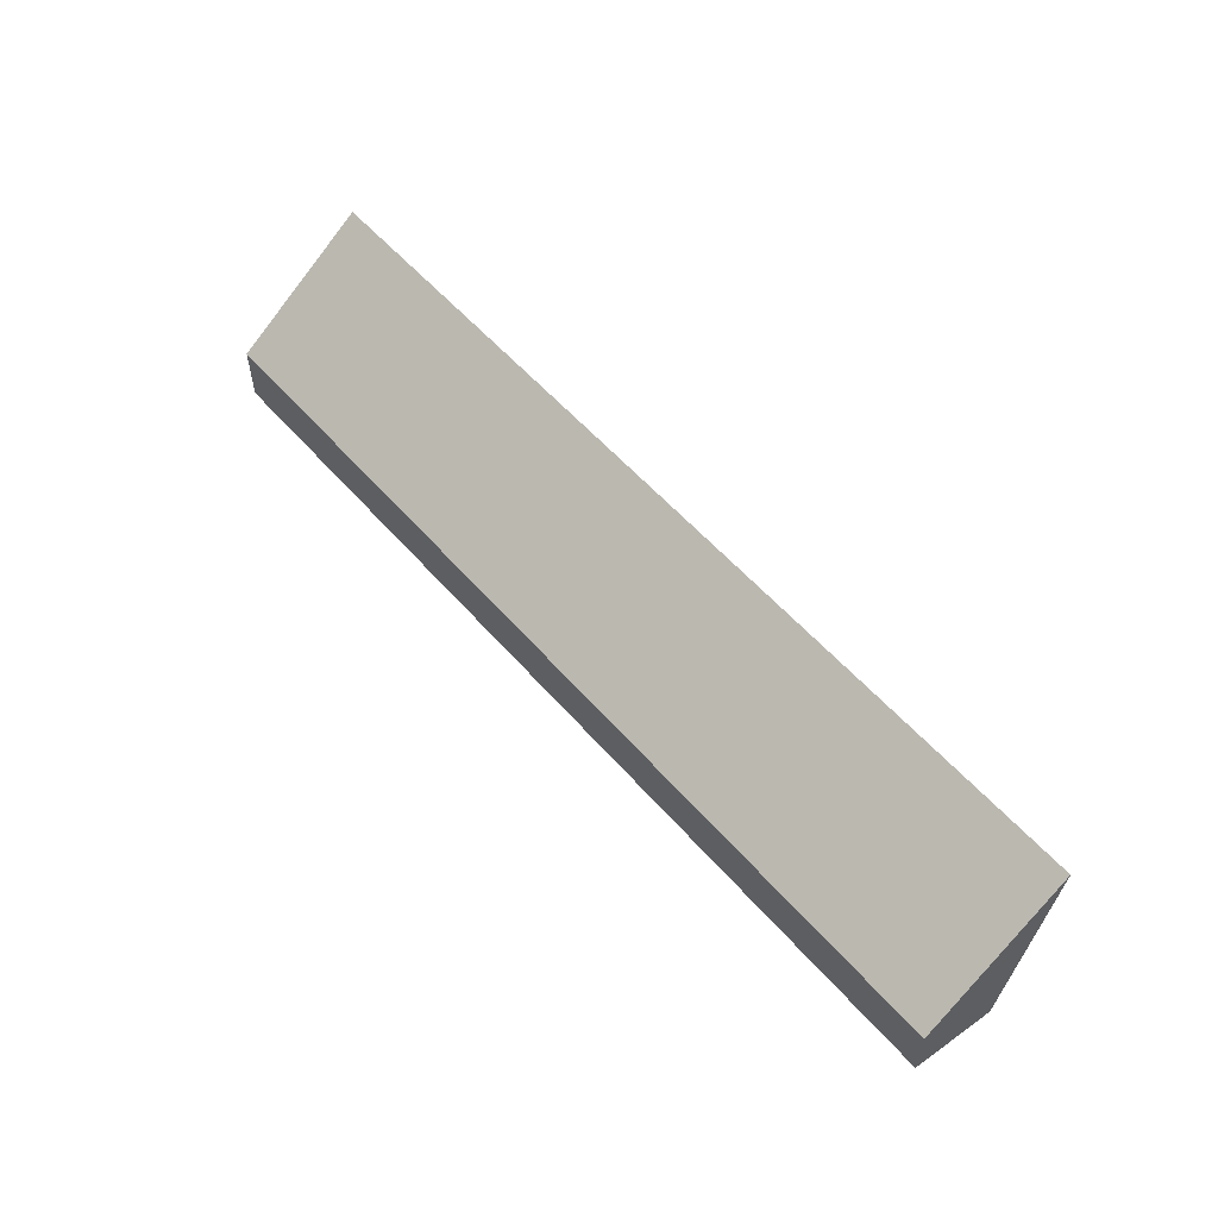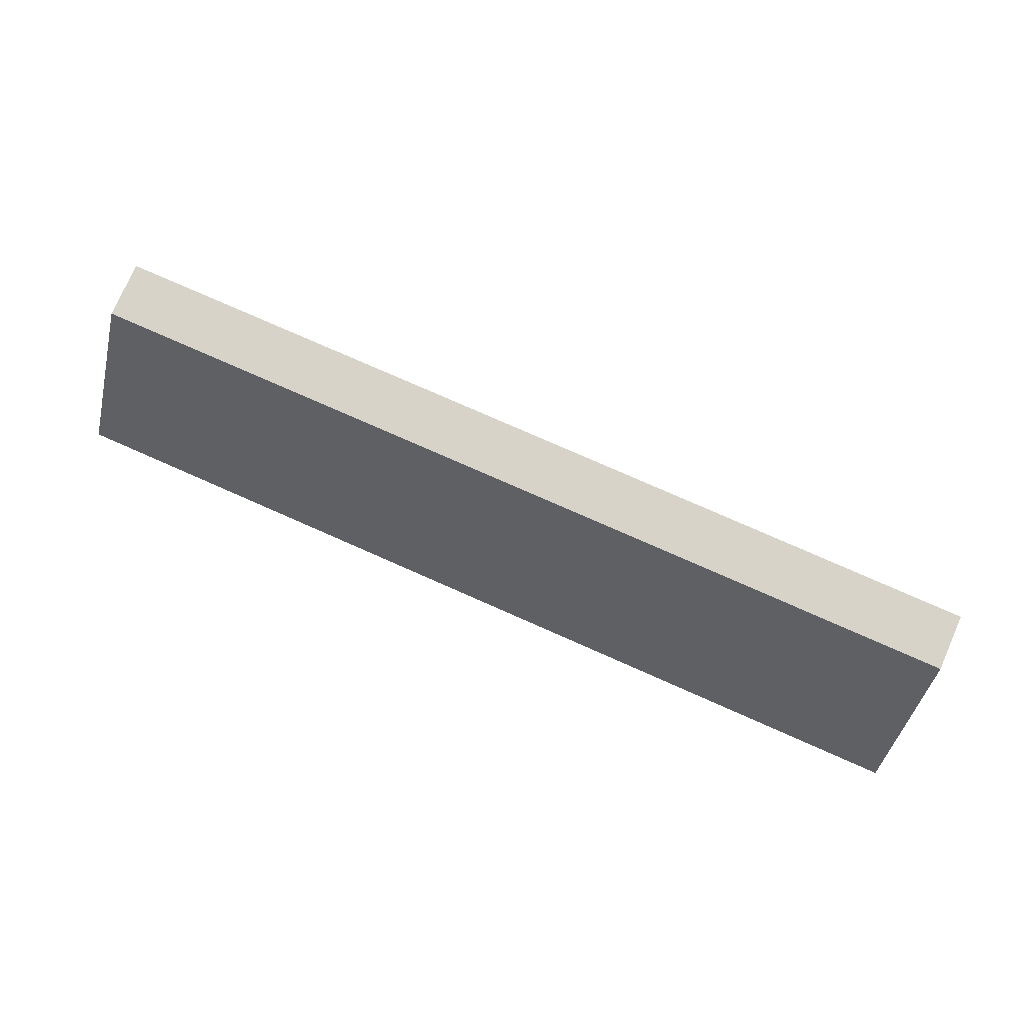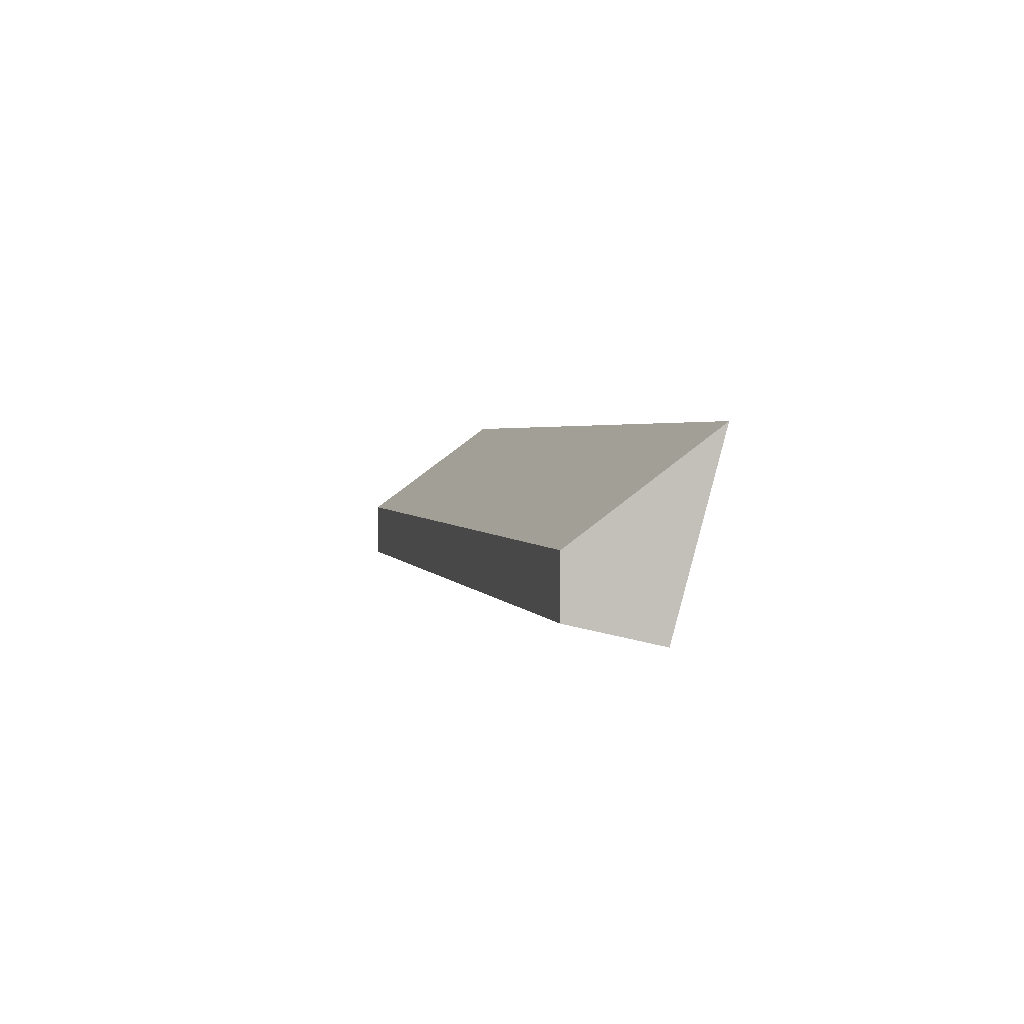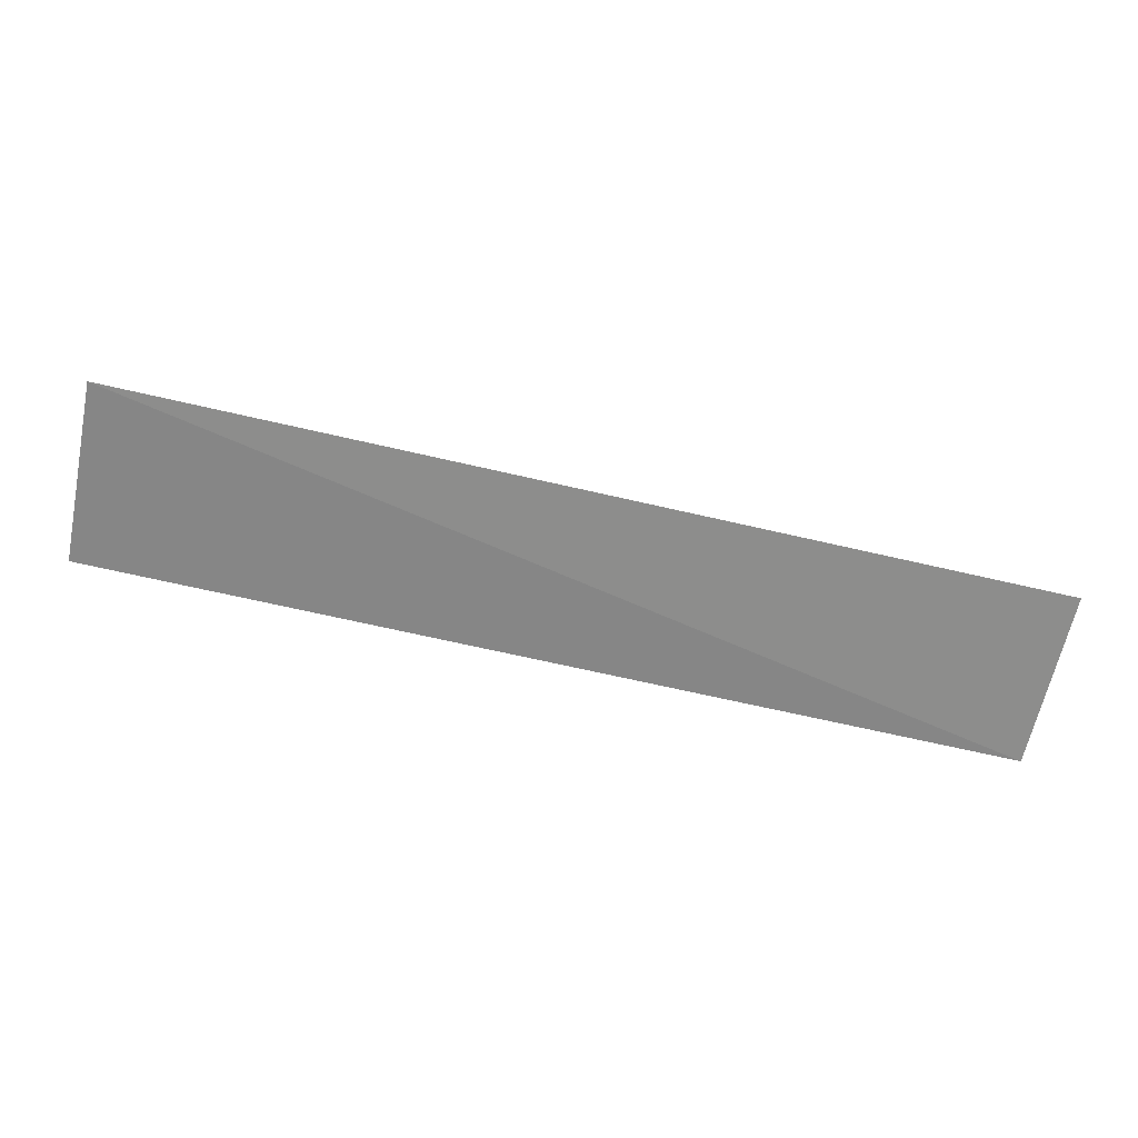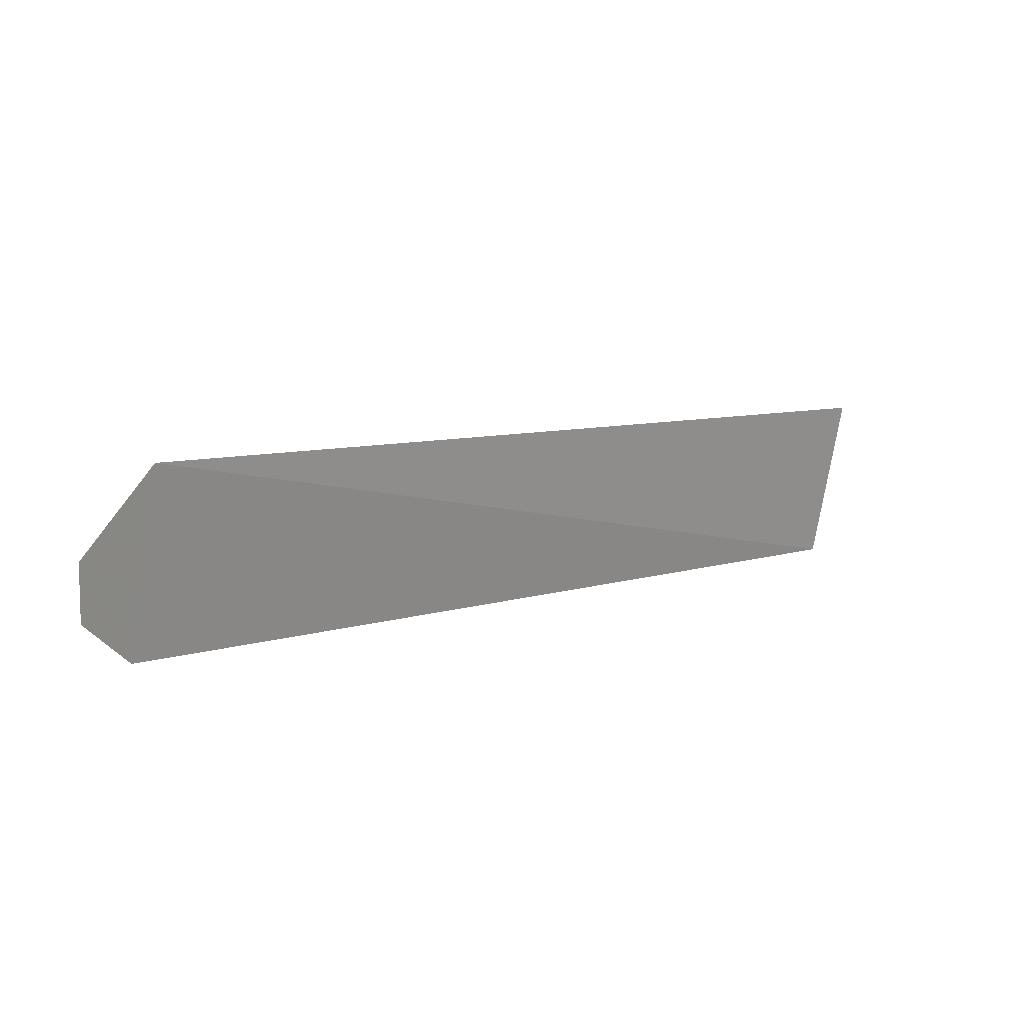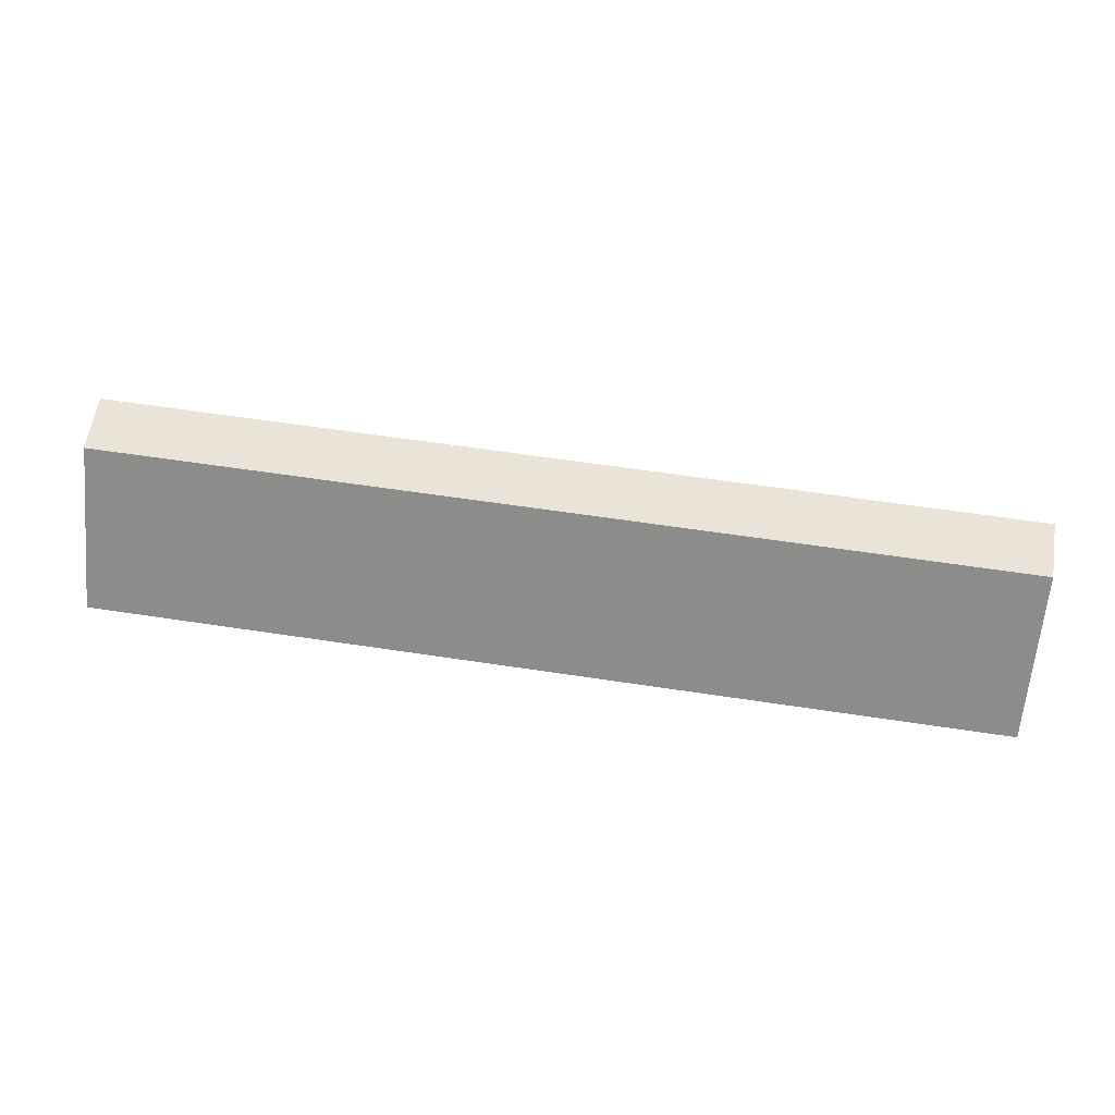
<metadata>
{"format":"obj","ext":"obj","renderer":"f3d","projection":"perspective","resolution":1024,"background":"white","views":[{"elev":55.2,"azim":49.9,"up":"+Y"},{"elev":77.3,"azim":-156.2,"up":"+Z"},{"elev":2.3,"azim":76.8,"up":"+Y"},{"elev":-77.4,"azim":167.5,"up":"+Z"},{"elev":7.7,"azim":138.3,"up":"+Y"},{"elev":61.0,"azim":-171.2,"up":"+Z"}]}
</metadata>
<code>
v -0.02651 -0.007626 0.4484
v -0.02651 -0.004387 0.4621
v -0.1675 -0.004387 0.4621
v -0.1675 0.01984 0.4409
v -0.02651 0.01984 0.4409
v -0.02651 0.004387 0.4621
v -0.1675 -0.006731 0.447
v -0.1675 0.004387 0.4621
f 1 2 3
f 6 3 2
f 6 5 4
f 6 2 1
f 6 1 5
f 7 1 3
f 7 3 4
f 7 5 1
f 7 4 5
f 8 6 4
f 8 4 3
f 8 3 6

</code>
